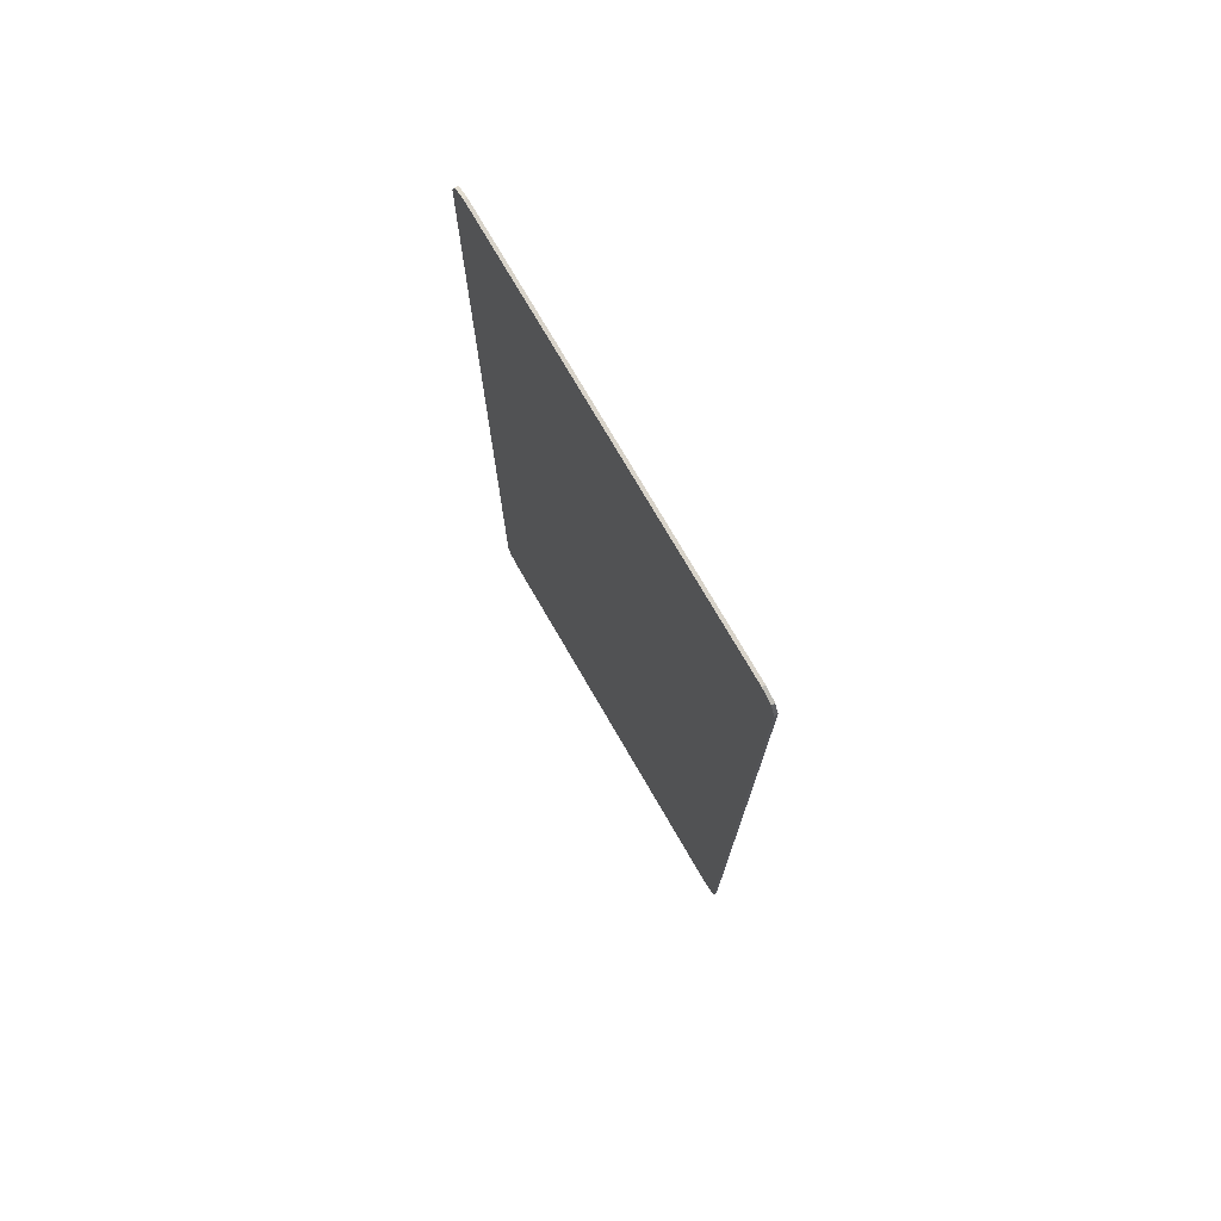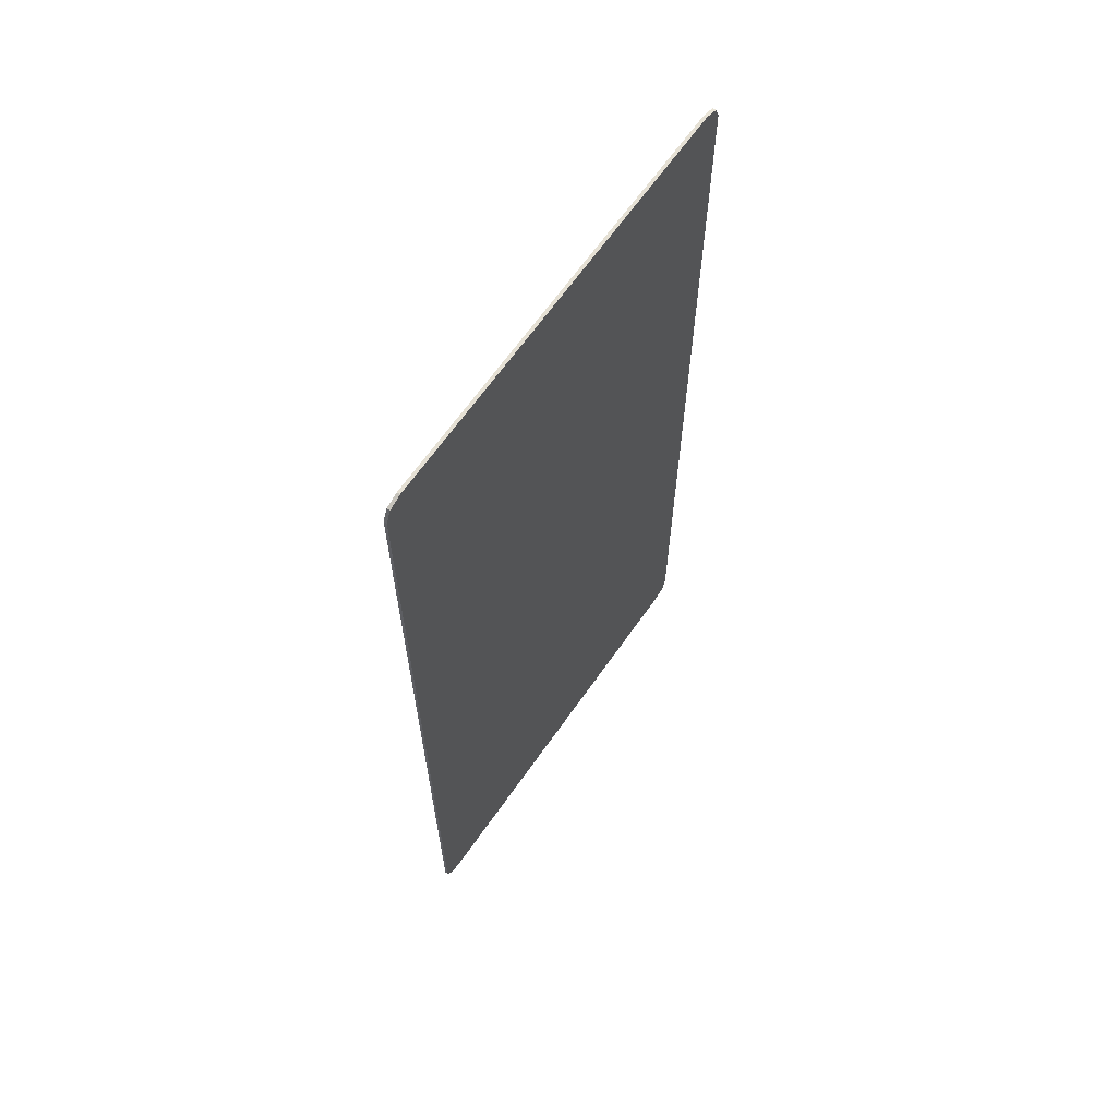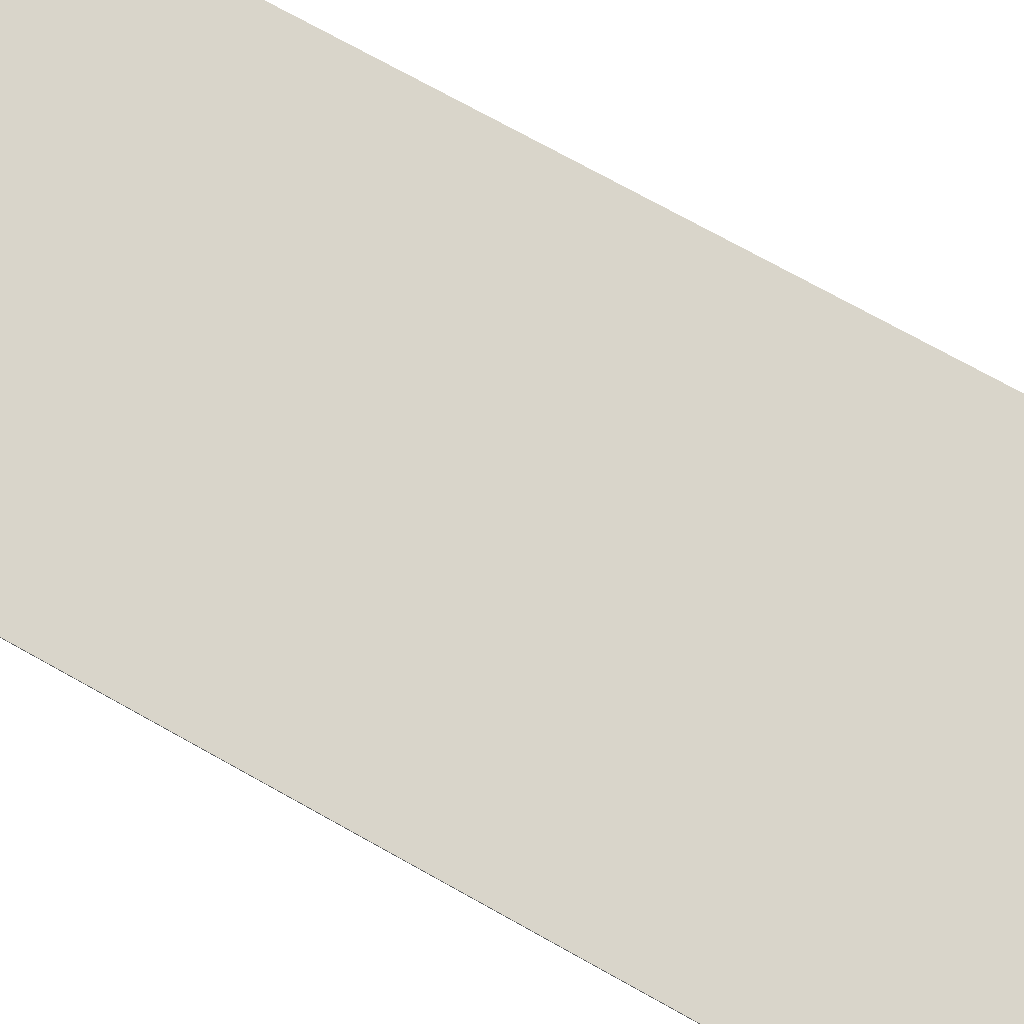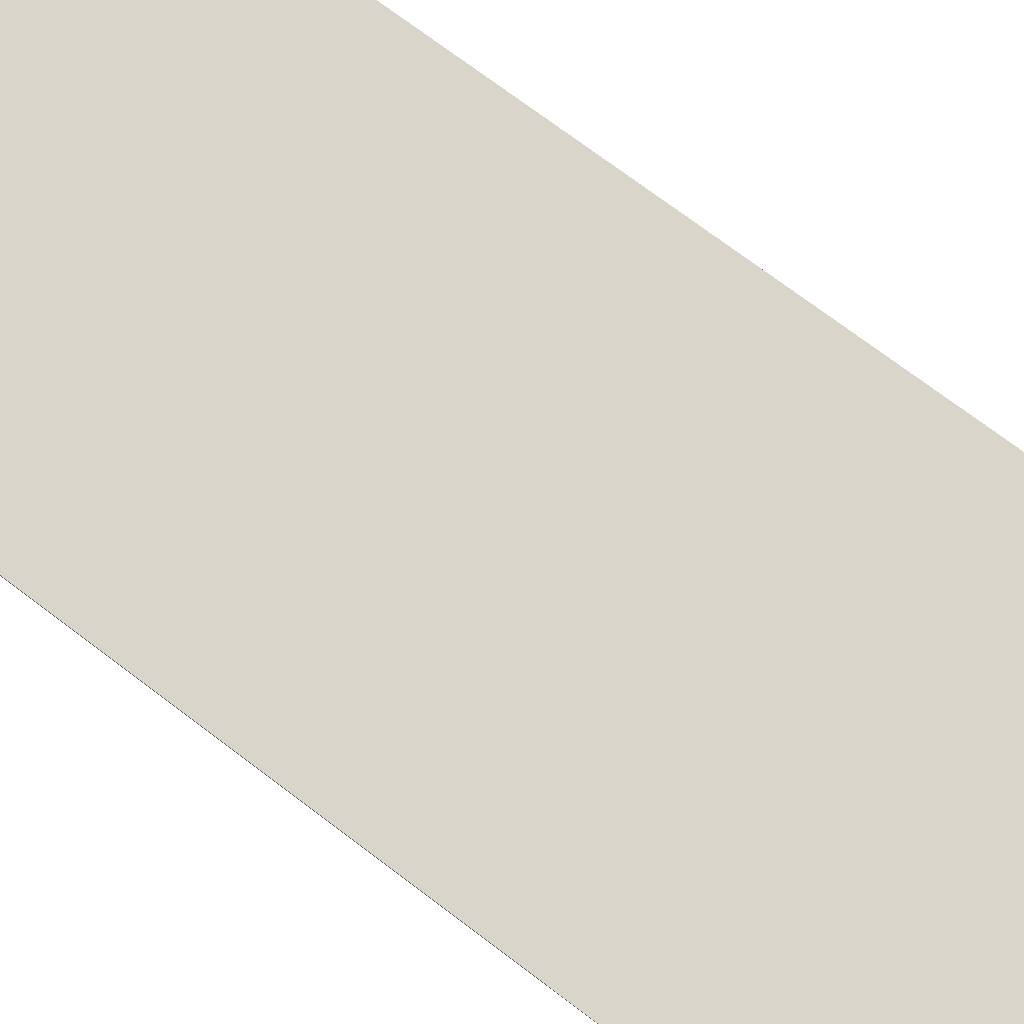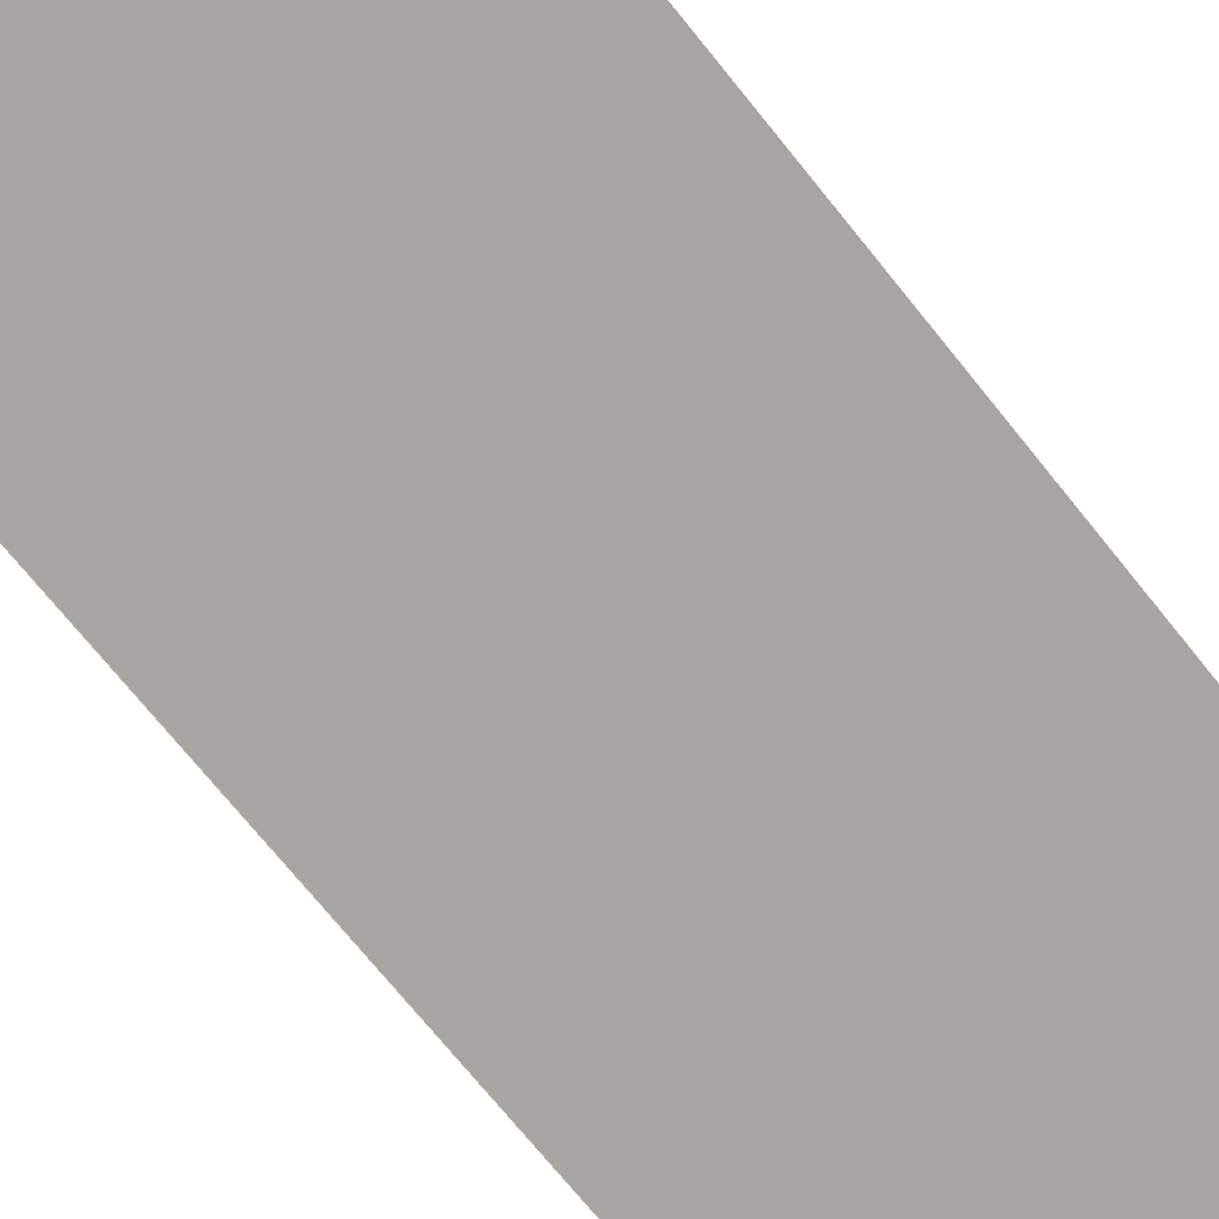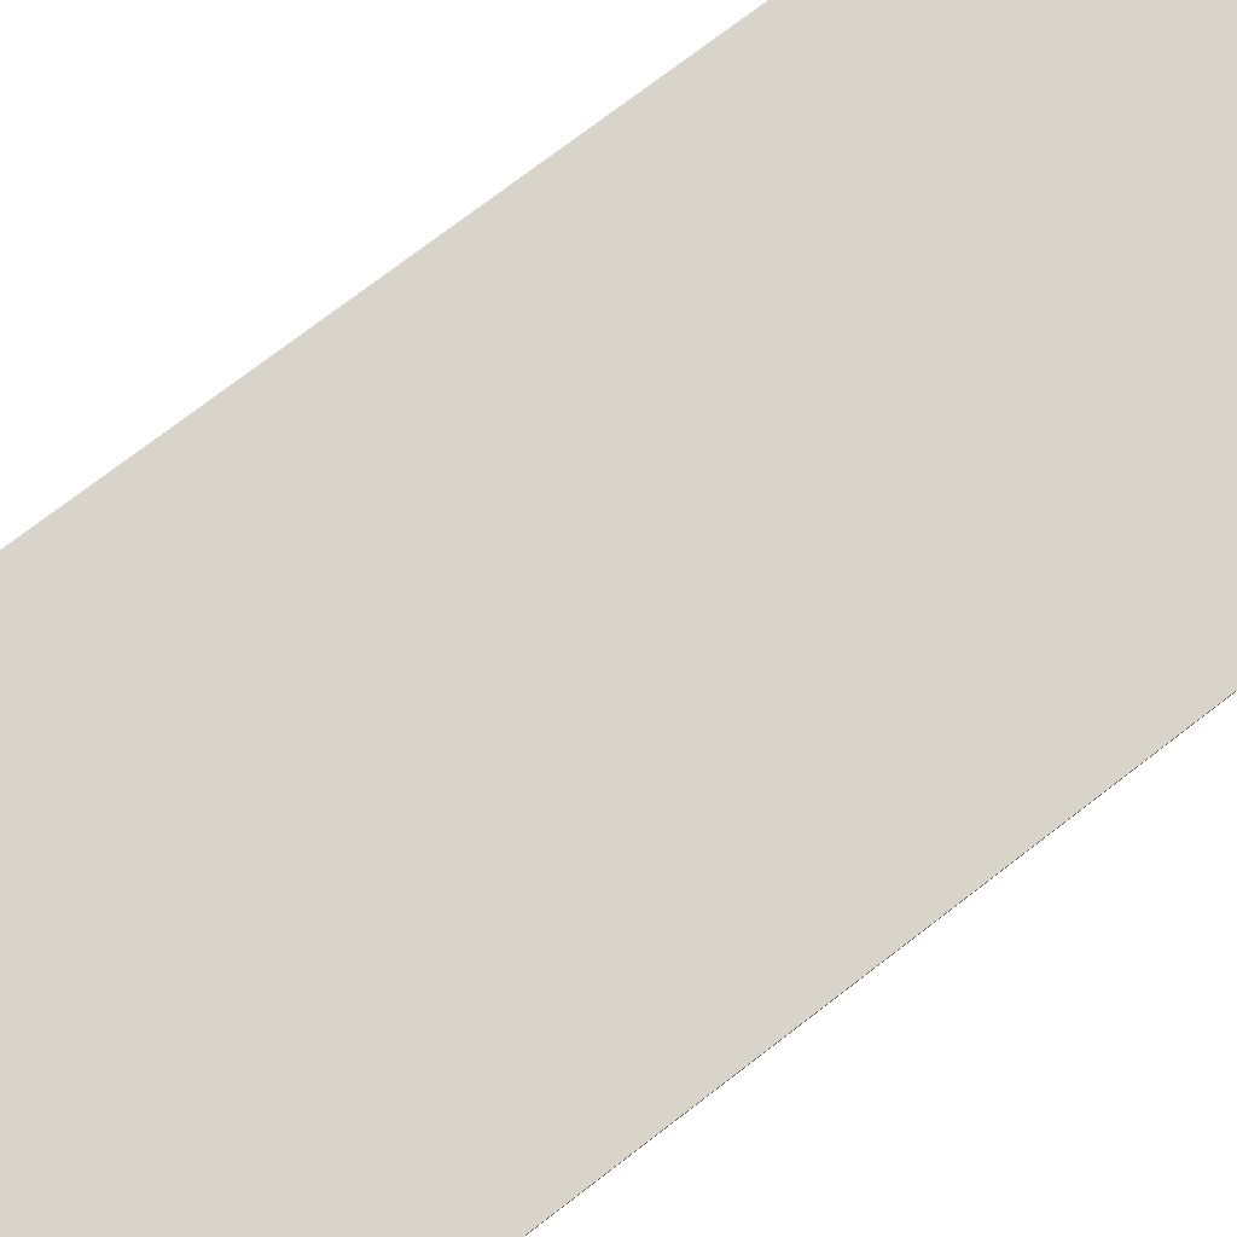
<metadata>
{"format":"obj","ext":"obj","renderer":"f3d","projection":"perspective","resolution":1024,"background":"white","views":[{"elev":75.8,"azim":-120.2,"up":"+Z"},{"elev":65.9,"azim":125.1,"up":"+Z"},{"elev":74.7,"azim":-61.0,"up":"+Y"},{"elev":74.4,"azim":-53.1,"up":"+Y"},{"elev":-73.9,"azim":-140.9,"up":"+Y"},{"elev":75.5,"azim":52.6,"up":"+Y"}]}
</metadata>
<code>
v -0.9 0 1.909
v -0.878 0 1.962
v -0.825 0 1.984
v 0.9 0 1.909
v 0.878 0 1.962
v 0.825 0 1.984
v -0.825 0 1.984
v 0.825 0 1.984
v 0.825 0 -1.984
v -0.825 0 -1.984
v -0.825 0 1.984
v -0.825 -0.0125 1.984
v 0.825 -0.0125 1.984
v 0.825 0 1.984
v 0.825 0 -1.984
v 0.825 -0.0125 -1.984
v -0.825 -0.0125 -1.984
v -0.825 0 -1.984
v -0.9 0 -1.909
v -0.878 0 -1.962
v -0.825 0 -1.984
v 0.9 0 -1.909
v 0.878 0 -1.962
v 0.825 0 -1.984
v -0.878 -0.0125 1.962
v -0.9 -0.0125 1.909
v -0.9 0 1.909
v -0.878 0 1.962
v -0.825 -0.0125 1.984
v -0.878 -0.0125 1.962
v -0.878 0 1.962
v -0.825 0 1.984
v 0.878 -0.0125 1.962
v 0.9 -0.0125 1.909
v 0.9 0 1.909
v 0.878 0 1.962
v 0.825 -0.0125 1.984
v 0.878 -0.0125 1.962
v 0.878 0 1.962
v 0.825 0 1.984
v -0.878 -0.0125 -1.962
v -0.9 -0.0125 -1.909
v -0.9 0 -1.909
v -0.878 0 -1.962
v -0.825 -0.0125 -1.984
v -0.878 -0.0125 -1.962
v -0.878 0 -1.962
v -0.825 0 -1.984
v 0.878 -0.0125 -1.962
v 0.9 -0.0125 -1.909
v 0.9 0 -1.909
v 0.878 0 -1.962
v 0.825 -0.0125 -1.984
v 0.878 -0.0125 -1.962
v 0.878 0 -1.962
v 0.825 0 -1.984
v -0.825 0 1.984
v -0.825 0 -1.984
v -0.9 0 -1.909
v -0.9 0 1.909
v 0.825 0 1.984
v 0.9 0 1.909
v 0.9 0 -1.909
v 0.825 0 -1.984
v -0.9 0 1.909
v -0.9 -0.0125 1.037
v -0.9 -0.0125 1.909
v 0.9 0 1.909
v 0.9 -0.0125 1.909
v 0.9 -0.0125 1.037
v -0.9 0 1.909
v -0.9 0 -1.909
v -0.9 -0.0125 -0.00857
v -0.9 -0.0125 1.037
v 0.9 0 1.909
v 0.9 -0.0125 1.037
v 0.9 -0.0125 -0.00857
v 0.9 0 -1.909
v -0.9 0 -1.909
v -0.9 -0.0125 -1.05
v -0.9 -0.0125 -0.00857
v 0.9 0 -1.909
v 0.9 -0.0125 -0.00857
v 0.9 -0.0125 -1.05
v -0.9 0 -1.909
v -0.9 -0.0125 -1.909
v -0.9 -0.0125 -1.05
v 0.9 0 -1.909
v 0.9 -0.0125 -1.05
v 0.9 -0.0125 -1.909
g mesh7289614
f 1 2 3
g mesh7289616
f 4 6 5
g mesh7289618
f 7 8 9
f 9 10 7
f 11 12 13
f 13 14 11
f 15 16 17
f 17 18 15
g mesh7289620
f 19 21 20
g mesh7289622
f 22 23 24
g mesh7289624
f 25 27 26
f 27 25 28
f 29 31 30
f 31 29 32
g mesh7289626
f 33 34 35
f 35 36 33
f 37 38 39
f 39 40 37
g mesh7289628
f 41 42 43
f 43 44 41
f 45 46 47
f 47 48 45
g mesh7289630
f 49 51 50
f 51 49 52
f 53 55 54
f 55 53 56
f 57 58 59
f 59 60 57
f 61 62 63
f 63 64 61
f 65 66 67
f 68 69 70
f 71 72 73
f 73 74 71
f 75 76 77
f 77 78 75
f 79 80 81
f 82 83 84
f 85 86 87
f 88 89 90

</code>
